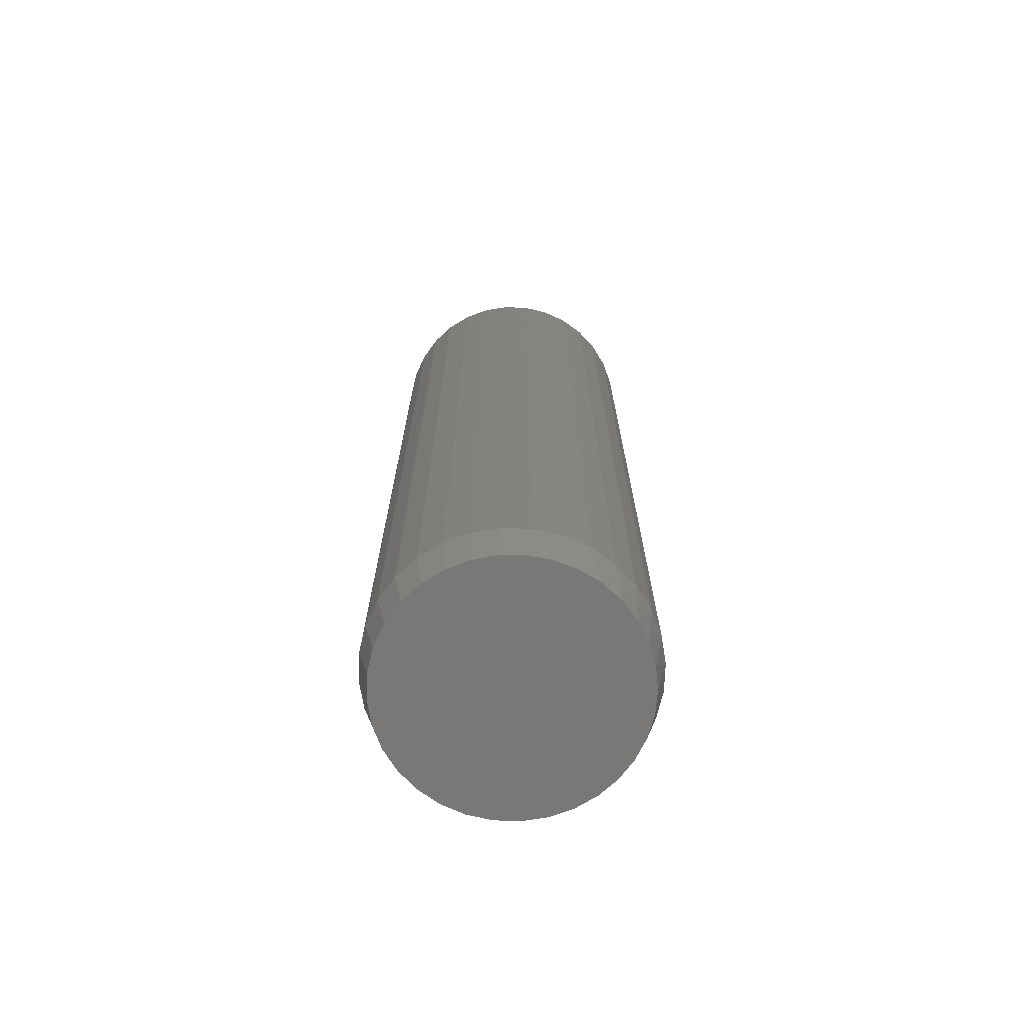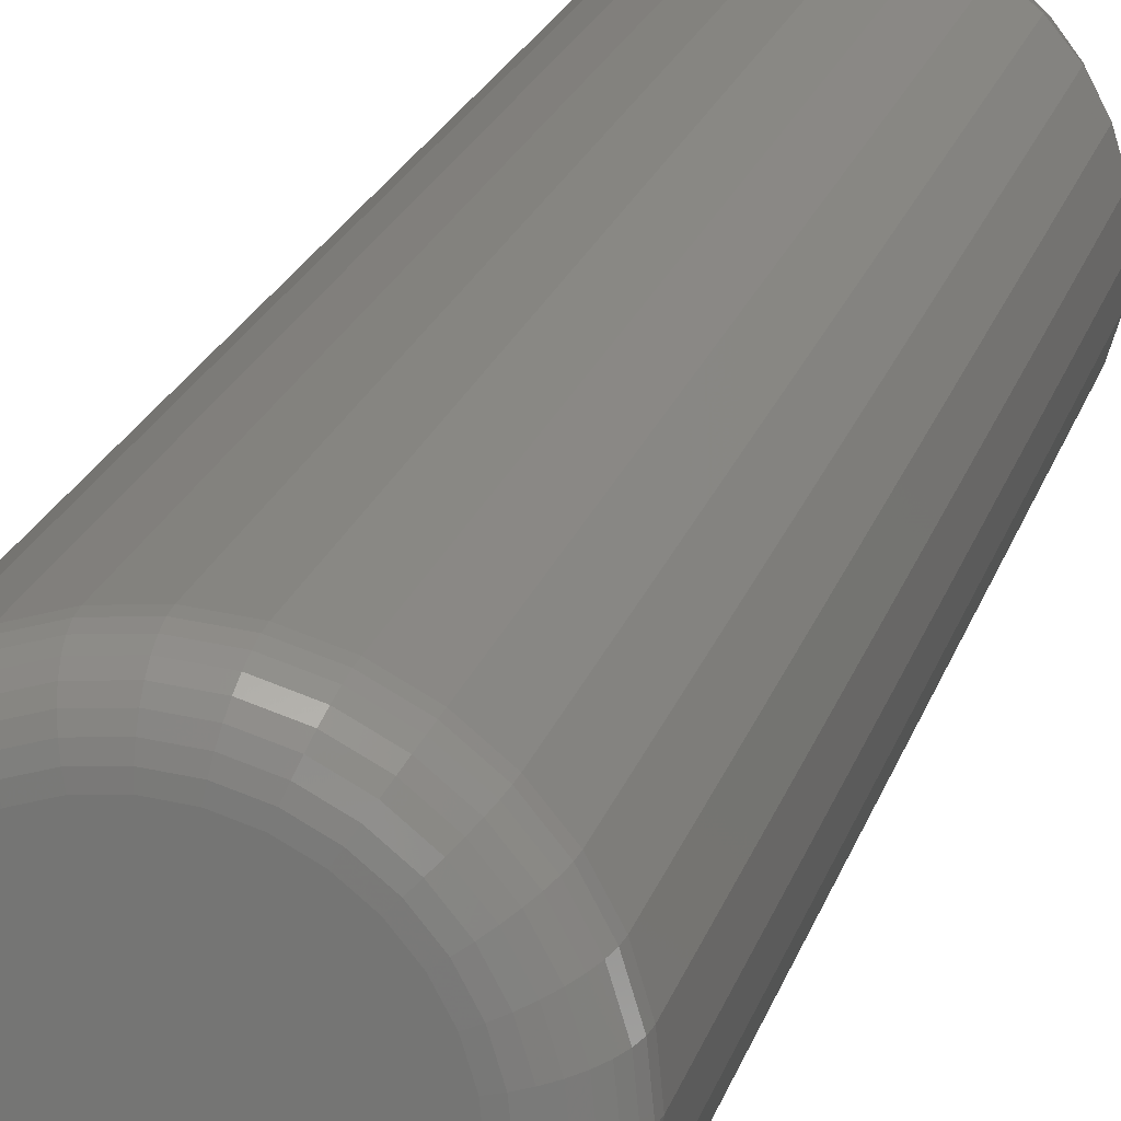
<metadata>
{"format":"stl","ext":"stl","renderer":"f3d","projection":"perspective","resolution":1024,"background":"white","views":[{"elev":-71.1,"azim":127.2,"up":"+Z"},{"elev":19.2,"azim":13.7,"up":"+Y"}]}
</metadata>
<code>
# stl→obj: 353 verts, 702 faces
v 0.1116 -2.61e-17 0.03125
v 0.1116 -1.208e-16 0.7188
v 0.1095 -0.02079 0.03125
v 0.1095 -0.02079 0.7188
v 0.1035 -0.04079 0.03125
v 0.1035 -0.04079 0.7188
v 0.09363 -0.05921 0.03125
v 0.09363 -0.05921 0.7188
v 0.08038 -0.07536 0.03125
v 0.08038 -0.07536 0.7188
v 0.06423 -0.08862 0.03125
v 0.06423 -0.08862 0.7188
v 0.0458 -0.09847 0.03125
v 0.0458 -0.09847 0.7188
v 0.02581 -0.1045 0.03125
v 0.02581 -0.1045 0.7188
v 0.005016 -0.1066 0.03125
v 0.005016 -0.1066 0.7188
v -0.01578 -0.1045 0.03125
v -0.01578 -0.1045 0.7188
v -0.03577 -0.09847 0.03125
v -0.03577 -0.09847 0.7188
v -0.0542 -0.08862 0.03125
v -0.0542 -0.08862 0.7188
v -0.07035 -0.07536 0.03125
v -0.07035 -0.07536 0.7188
v -0.0836 -0.05921 0.03125
v -0.0836 -0.05921 0.7188
v -0.09345 -0.04079 0.03125
v -0.09345 -0.04079 0.7188
v -0.09951 -0.02079 0.03125
v -0.09951 -0.02079 0.7188
v -0.1016 -3.428e-17 0.03125
v -0.1016 -3.428e-17 0.7188
v -0.09951 0.02079 0.03125
v -0.09951 0.02079 0.7188
v -0.09345 0.04079 0.03125
v -0.09345 0.04079 0.7188
v -0.0836 0.05921 0.03125
v -0.0836 0.05921 0.7188
v -0.07035 0.07536 0.03125
v -0.07035 0.07536 0.7188
v -0.0542 0.08862 0.03125
v -0.0542 0.08862 0.7188
v -0.03577 0.09847 0.03125
v -0.03577 0.09847 0.7188
v -0.01578 0.1045 0.03125
v -0.01578 0.1045 0.7188
v 0.005016 0.1066 0.03125
v 0.005016 0.1066 0.7188
v 0.02581 0.1045 0.03125
v 0.02581 0.1045 0.7188
v 0.0458 0.09847 0.03125
v 0.0458 0.09847 0.7188
v 0.06423 0.08862 0.03125
v 0.06423 0.08862 0.7188
v 0.08038 0.07536 0.03125
v 0.08038 0.07536 0.7188
v 0.09363 0.05921 0.03125
v 0.09363 0.05921 0.7188
v 0.1035 0.04079 0.03125
v 0.1035 0.04079 0.7188
v 0.1095 0.02079 0.03125
v 0.1095 0.02079 0.7188
v -0.00968 0.07388 0.75
v 0.01971 0.07388 0.75
v 0.005016 0.07533 0.75
v -0.02381 0.06959 0.75
v 0.03384 0.06959 0.75
v -0.03683 0.06263 0.75
v 0.04687 0.06263 0.75
v -0.04825 0.05327 0.75
v 0.05828 0.05327 0.75
v 0.05828 -0.05327 0.75
v -0.03683 -0.06263 0.75
v 0.04687 -0.06263 0.75
v -0.02381 -0.06959 0.75
v 0.03384 -0.06959 0.75
v -0.00968 -0.07388 0.75
v 0.01971 -0.07388 0.75
v 0.005016 -0.07533 0.75
v 0.06765 0.04185 0.75
v -0.05762 0.04185 0.75
v 0.07461 0.02883 0.75
v -0.06458 0.02883 0.75
v 0.0789 0.0147 0.75
v -0.06887 0.0147 0.75
v 0.08035 -8.5e-17 0.75
v -0.07031 -9.078e-17 0.75
v 0.0789 -0.0147 0.75
v -0.06887 -0.0147 0.75
v 0.07461 -0.02883 0.75
v -0.06458 -0.02883 0.75
v 0.06765 -0.04185 0.75
v -0.05762 -0.04185 0.75
v -0.04825 -0.05327 0.75
v 0.08644 6.939e-18 0.7494
v 0.08488 -0.01589 0.7494
v 0.0923 6.939e-18 0.7476
v 0.09063 -0.01703 0.7476
v 0.09771 6.939e-18 0.7447
v 0.09593 -0.01808 0.7447
v 0.1024 6.939e-18 0.7408
v 0.1006 -0.01901 0.7408
v 0.1063 6.939e-18 0.7361
v 0.1044 -0.01977 0.7361
v 0.1092 1.388e-17 0.7307
v 0.1072 -0.02033 0.7307
v 0.111 1.388e-17 0.7248
v 0.109 -0.02068 0.7248
v -0.07484 -0.01589 0.7494
v -0.07641 -7.633e-17 0.7494
v -0.08059 -0.01703 0.7476
v -0.08227 -8.327e-17 0.7476
v -0.08589 -0.01808 0.7447
v -0.08767 -9.021e-17 0.7447
v -0.09054 -0.01901 0.7408
v -0.09241 -9.714e-17 0.7408
v -0.09435 -0.01977 0.7361
v -0.0963 -1.041e-16 0.7361
v -0.09718 -0.02033 0.7307
v -0.09918 -9.714e-17 0.7307
v -0.09893 -0.02068 0.7248
v -0.101 -1.041e-16 0.7248
v -0.07021 -0.03116 0.7494
v -0.07563 -0.0334 0.7476
v -0.08062 -0.03547 0.7447
v -0.08499 -0.03728 0.7408
v -0.08858 -0.03877 0.7361
v -0.09125 -0.03988 0.7307
v -0.09289 -0.04056 0.7248
v -0.06269 -0.04524 0.7494
v -0.06756 -0.04849 0.7476
v -0.07205 -0.0515 0.7447
v -0.07599 -0.05413 0.7408
v -0.07922 -0.05629 0.7361
v -0.08162 -0.05789 0.7307
v -0.0831 -0.05888 0.7248
v -0.05256 -0.05758 0.7494
v -0.05671 -0.06172 0.7476
v -0.06053 -0.06554 0.7447
v -0.06387 -0.06889 0.7408
v -0.06662 -0.07164 0.7361
v -0.06866 -0.07368 0.7307
v -0.06992 -0.07494 0.7248
v -0.04022 -0.0677 0.7494
v -0.04348 -0.07258 0.7476
v -0.04648 -0.07707 0.7447
v -0.04911 -0.08101 0.7408
v -0.05127 -0.08424 0.7361
v -0.05287 -0.08664 0.7307
v -0.05386 -0.08812 0.7248
v -0.02614 -0.07523 0.7494
v -0.02839 -0.08064 0.7476
v -0.03045 -0.08563 0.7447
v -0.03227 -0.09001 0.7408
v -0.03375 -0.0936 0.7361
v -0.03486 -0.09627 0.7307
v -0.03554 -0.09791 0.7248
v -0.01087 -0.07986 0.7494
v -0.01201 -0.08561 0.7476
v -0.01307 -0.09091 0.7447
v -0.01399 -0.09555 0.7408
v -0.01475 -0.09937 0.7361
v -0.01531 -0.1022 0.7307
v -0.01566 -0.1039 0.7248
v 0.005016 -0.08143 0.7494
v 0.005016 -0.08729 0.7476
v 0.005016 -0.09269 0.7447
v 0.005016 -0.09743 0.7408
v 0.005016 -0.1013 0.7361
v 0.005016 -0.1042 0.7307
v 0.005016 -0.106 0.7248
v 0.0209 -0.07986 0.7494
v 0.02205 -0.08561 0.7476
v 0.0231 -0.09091 0.7447
v 0.02402 -0.09555 0.7408
v 0.02478 -0.09937 0.7361
v 0.02534 -0.1022 0.7307
v 0.02569 -0.1039 0.7248
v 0.03618 -0.07523 0.7494
v 0.03842 -0.08064 0.7476
v 0.04049 -0.08563 0.7447
v 0.0423 -0.09001 0.7408
v 0.04379 -0.0936 0.7361
v 0.04489 -0.09627 0.7307
v 0.04557 -0.09791 0.7248
v 0.05025 -0.0677 0.7494
v 0.05351 -0.07258 0.7476
v 0.05651 -0.07707 0.7447
v 0.05914 -0.08101 0.7408
v 0.0613 -0.08424 0.7361
v 0.06291 -0.08664 0.7307
v 0.06389 -0.08812 0.7248
v 0.06259 -0.05758 0.7494
v 0.06674 -0.06172 0.7476
v 0.07056 -0.06554 0.7447
v 0.07391 -0.06889 0.7408
v 0.07666 -0.07164 0.7361
v 0.0787 -0.07368 0.7307
v 0.07995 -0.07494 0.7248
v 0.07272 -0.04524 0.7494
v 0.07759 -0.04849 0.7476
v 0.08209 -0.0515 0.7447
v 0.08602 -0.05413 0.7408
v 0.08925 -0.05629 0.7361
v 0.09166 -0.05789 0.7307
v 0.09313 -0.05888 0.7248
v 0.08024 -0.03116 0.7494
v 0.08566 -0.0334 0.7476
v 0.09065 -0.03547 0.7447
v 0.09503 -0.03728 0.7408
v 0.09862 -0.03877 0.7361
v 0.1013 -0.03988 0.7307
v 0.1029 -0.04056 0.7248
v -0.07484 0.01589 0.7494
v -0.08059 0.01703 0.7476
v -0.08589 0.01808 0.7447
v -0.09054 0.01901 0.7408
v -0.09435 0.01977 0.7361
v -0.09718 0.02033 0.7307
v -0.09893 0.02068 0.7248
v 0.08488 0.01589 0.7494
v 0.09063 0.01703 0.7476
v 0.09593 0.01808 0.7447
v 0.1006 0.01901 0.7408
v 0.1044 0.01977 0.7361
v 0.1072 0.02033 0.7307
v 0.109 0.02068 0.7248
v 0.08024 0.03116 0.7494
v 0.08566 0.0334 0.7476
v 0.09065 0.03547 0.7447
v 0.09503 0.03728 0.7408
v 0.09862 0.03877 0.7361
v 0.1013 0.03988 0.7307
v 0.1029 0.04056 0.7248
v 0.07272 0.04524 0.7494
v 0.07759 0.04849 0.7476
v 0.08209 0.0515 0.7447
v 0.08602 0.05413 0.7408
v 0.08925 0.05629 0.7361
v 0.09166 0.05789 0.7307
v 0.09313 0.05888 0.7248
v 0.06259 0.05758 0.7494
v 0.06674 0.06172 0.7476
v 0.07056 0.06554 0.7447
v 0.07391 0.06889 0.7408
v 0.07666 0.07164 0.7361
v 0.0787 0.07368 0.7307
v 0.07995 0.07494 0.7248
v 0.05025 0.0677 0.7494
v 0.05351 0.07258 0.7476
v 0.05651 0.07707 0.7447
v 0.05914 0.08101 0.7408
v 0.0613 0.08424 0.7361
v 0.06291 0.08664 0.7307
v 0.06389 0.08812 0.7248
v 0.03618 0.07523 0.7494
v 0.03842 0.08064 0.7476
v 0.04049 0.08563 0.7447
v 0.0423 0.09001 0.7408
v 0.04379 0.0936 0.7361
v 0.04489 0.09627 0.7307
v 0.04557 0.09791 0.7248
v 0.0209 0.07986 0.7494
v 0.02205 0.08561 0.7476
v 0.0231 0.09091 0.7447
v 0.02402 0.09555 0.7408
v 0.02478 0.09937 0.7361
v 0.02534 0.1022 0.7307
v 0.02569 0.1039 0.7248
v 0.005016 0.08143 0.7494
v 0.005016 0.08729 0.7476
v 0.005016 0.09269 0.7447
v 0.005016 0.09743 0.7408
v 0.005016 0.1013 0.7361
v 0.005016 0.1042 0.7307
v 0.005016 0.106 0.7248
v -0.01087 0.07986 0.7494
v -0.01201 0.08561 0.7476
v -0.01307 0.09091 0.7447
v -0.01399 0.09555 0.7408
v -0.01475 0.09937 0.7361
v -0.01531 0.1022 0.7307
v -0.01566 0.1039 0.7248
v -0.02614 0.07523 0.7494
v -0.02839 0.08064 0.7476
v -0.03045 0.08563 0.7447
v -0.03227 0.09001 0.7408
v -0.03375 0.0936 0.7361
v -0.03486 0.09627 0.7307
v -0.03554 0.09791 0.7248
v -0.04022 0.0677 0.7494
v -0.04348 0.07258 0.7476
v -0.04648 0.07707 0.7447
v -0.04911 0.08101 0.7408
v -0.05127 0.08424 0.7361
v -0.05287 0.08664 0.7307
v -0.05386 0.08812 0.7248
v -0.05256 0.05758 0.7494
v -0.05671 0.06172 0.7476
v -0.06053 0.06554 0.7447
v -0.06387 0.06889 0.7408
v -0.06662 0.07164 0.7361
v -0.06866 0.07368 0.7307
v -0.06992 0.07494 0.7248
v -0.06269 0.04524 0.7494
v -0.06756 0.04849 0.7476
v -0.07205 0.0515 0.7447
v -0.07599 0.05413 0.7408
v -0.07922 0.05629 0.7361
v -0.08162 0.05789 0.7307
v -0.0831 0.05888 0.7248
v -0.07021 0.03116 0.7494
v -0.07563 0.0334 0.7476
v -0.08062 0.03547 0.7447
v -0.08499 0.03728 0.7408
v -0.08858 0.03877 0.7361
v -0.09125 0.03988 0.7307
v -0.09289 0.04056 0.7248
v -0.02201 0.095 0
v -0.004097 0.09835 0
v 0.01413 0.09835 0
v 0.03204 0.095 0
v -0.03901 0.08841 0
v 0.04904 0.08841 0
v -0.0545 0.07882 0
v 0.06454 0.07882 0
v 0.04281 -0.09125 0
v -0.03278 -0.09125 0
v 0.05989 -0.08212 0
v -0.01425 -0.09687 0
v 0.02428 -0.09687 0
v 0.005016 -0.09877 0
v -0.04986 -0.08212 0
v -0.06482 -0.06984 0
v 0.07485 -0.06984 0
v -0.0771 -0.05487 0
v 0.08714 -0.05487 0
v -0.08623 -0.0378 0
v 0.09626 -0.0378 0
v -0.09185 -0.01927 0
v 0.1019 -0.01927 0
v -0.09375 -6.898e-07 0
v 0.1038 -1.356e-16 0
v -0.09207 0.01815 0
v 0.1021 0.01815 0
v -0.08708 0.03568 0
v 0.09711 0.03568 0
v -0.07896 0.05199 0
v 0.08899 0.05199 0
v -0.06797 0.06654 0
v 0.07801 0.06654 0
f 1 2 3
f 3 2 4
f 3 4 5
f 5 4 6
f 5 6 7
f 7 6 8
f 7 8 9
f 9 8 10
f 9 10 11
f 11 10 12
f 11 12 13
f 13 12 14
f 13 14 15
f 15 14 16
f 15 16 17
f 17 16 18
f 17 18 19
f 19 18 20
f 19 20 21
f 21 20 22
f 21 22 23
f 23 22 24
f 23 24 25
f 25 24 26
f 25 26 27
f 27 26 28
f 27 28 29
f 29 28 30
f 29 30 31
f 31 30 32
f 31 32 33
f 33 32 34
f 33 34 35
f 35 34 36
f 35 36 37
f 37 36 38
f 37 38 39
f 39 38 40
f 39 40 41
f 41 40 42
f 41 42 43
f 43 42 44
f 43 44 45
f 45 44 46
f 45 46 47
f 47 46 48
f 47 48 49
f 49 48 50
f 49 50 51
f 51 50 52
f 51 52 53
f 53 52 54
f 53 54 55
f 55 54 56
f 55 56 57
f 57 56 58
f 57 58 59
f 59 58 60
f 59 60 61
f 61 60 62
f 61 62 63
f 63 62 64
f 63 64 1
f 1 64 2
f 65 66 67
f 66 65 68
f 66 68 69
f 69 68 70
f 69 70 71
f 71 70 72
f 71 72 73
f 74 75 76
f 76 75 77
f 76 77 78
f 78 77 79
f 78 79 80
f 80 79 81
f 73 72 82
f 82 72 83
f 82 83 84
f 84 83 85
f 84 85 86
f 86 85 87
f 86 87 88
f 88 87 89
f 88 89 90
f 90 89 91
f 90 91 92
f 92 91 93
f 92 93 94
f 94 93 95
f 94 95 74
f 74 95 96
f 74 96 75
f 88 90 97
f 97 90 98
f 97 98 99
f 99 98 100
f 99 100 101
f 101 100 102
f 101 102 103
f 103 102 104
f 103 104 105
f 105 104 106
f 105 106 107
f 107 106 108
f 107 108 109
f 109 108 110
f 109 110 2
f 2 110 4
f 91 89 111
f 111 89 112
f 111 112 113
f 113 112 114
f 113 114 115
f 115 114 116
f 115 116 117
f 117 116 118
f 117 118 119
f 119 118 120
f 119 120 121
f 121 120 122
f 121 122 123
f 123 122 124
f 123 124 32
f 32 124 34
f 93 91 125
f 125 91 111
f 125 111 126
f 126 111 113
f 126 113 127
f 127 113 115
f 127 115 128
f 128 115 117
f 128 117 129
f 129 117 119
f 129 119 130
f 130 119 121
f 130 121 131
f 131 121 123
f 131 123 30
f 30 123 32
f 95 93 132
f 132 93 125
f 132 125 133
f 133 125 126
f 133 126 134
f 134 126 127
f 134 127 135
f 135 127 128
f 135 128 136
f 136 128 129
f 136 129 137
f 137 129 130
f 137 130 138
f 138 130 131
f 138 131 28
f 28 131 30
f 96 95 139
f 139 95 132
f 139 132 140
f 140 132 133
f 140 133 141
f 141 133 134
f 141 134 142
f 142 134 135
f 142 135 143
f 143 135 136
f 143 136 144
f 144 136 137
f 144 137 145
f 145 137 138
f 145 138 26
f 26 138 28
f 75 96 146
f 146 96 139
f 146 139 147
f 147 139 140
f 147 140 148
f 148 140 141
f 148 141 149
f 149 141 142
f 149 142 150
f 150 142 143
f 150 143 151
f 151 143 144
f 151 144 152
f 152 144 145
f 152 145 24
f 24 145 26
f 77 75 153
f 153 75 146
f 153 146 154
f 154 146 147
f 154 147 155
f 155 147 148
f 155 148 156
f 156 148 149
f 156 149 157
f 157 149 150
f 157 150 158
f 158 150 151
f 158 151 159
f 159 151 152
f 159 152 22
f 22 152 24
f 79 77 160
f 160 77 153
f 160 153 161
f 161 153 154
f 161 154 162
f 162 154 155
f 162 155 163
f 163 155 156
f 163 156 164
f 164 156 157
f 164 157 165
f 165 157 158
f 165 158 166
f 166 158 159
f 166 159 20
f 20 159 22
f 81 79 167
f 167 79 160
f 167 160 168
f 168 160 161
f 168 161 169
f 169 161 162
f 169 162 170
f 170 162 163
f 170 163 171
f 171 163 164
f 171 164 172
f 172 164 165
f 172 165 173
f 173 165 166
f 173 166 18
f 18 166 20
f 80 81 174
f 174 81 167
f 174 167 175
f 175 167 168
f 175 168 176
f 176 168 169
f 176 169 177
f 177 169 170
f 177 170 178
f 178 170 171
f 178 171 179
f 179 171 172
f 179 172 180
f 180 172 173
f 180 173 16
f 16 173 18
f 78 80 181
f 181 80 174
f 181 174 182
f 182 174 175
f 182 175 183
f 183 175 176
f 183 176 184
f 184 176 177
f 184 177 185
f 185 177 178
f 185 178 186
f 186 178 179
f 186 179 187
f 187 179 180
f 187 180 14
f 14 180 16
f 76 78 188
f 188 78 181
f 188 181 189
f 189 181 182
f 189 182 190
f 190 182 183
f 190 183 191
f 191 183 184
f 191 184 192
f 192 184 185
f 192 185 193
f 193 185 186
f 193 186 194
f 194 186 187
f 194 187 12
f 12 187 14
f 74 76 195
f 195 76 188
f 195 188 196
f 196 188 189
f 196 189 197
f 197 189 190
f 197 190 198
f 198 190 191
f 198 191 199
f 199 191 192
f 199 192 200
f 200 192 193
f 200 193 201
f 201 193 194
f 201 194 10
f 10 194 12
f 94 74 202
f 202 74 195
f 202 195 203
f 203 195 196
f 203 196 204
f 204 196 197
f 204 197 205
f 205 197 198
f 205 198 206
f 206 198 199
f 206 199 207
f 207 199 200
f 207 200 208
f 208 200 201
f 208 201 8
f 8 201 10
f 92 94 209
f 209 94 202
f 209 202 210
f 210 202 203
f 210 203 211
f 211 203 204
f 211 204 212
f 212 204 205
f 212 205 213
f 213 205 206
f 213 206 214
f 214 206 207
f 214 207 215
f 215 207 208
f 215 208 6
f 6 208 8
f 90 92 98
f 98 92 209
f 98 209 100
f 100 209 210
f 100 210 102
f 102 210 211
f 102 211 104
f 104 211 212
f 104 212 106
f 106 212 213
f 106 213 108
f 108 213 214
f 108 214 110
f 110 214 215
f 110 215 4
f 4 215 6
f 89 87 112
f 112 87 216
f 112 216 114
f 114 216 217
f 114 217 116
f 116 217 218
f 116 218 118
f 118 218 219
f 118 219 120
f 120 219 220
f 120 220 122
f 122 220 221
f 122 221 124
f 124 221 222
f 124 222 34
f 34 222 36
f 86 88 223
f 223 88 97
f 223 97 224
f 224 97 99
f 224 99 225
f 225 99 101
f 225 101 226
f 226 101 103
f 226 103 227
f 227 103 105
f 227 105 228
f 228 105 107
f 228 107 229
f 229 107 109
f 229 109 64
f 64 109 2
f 84 86 230
f 230 86 223
f 230 223 231
f 231 223 224
f 231 224 232
f 232 224 225
f 232 225 233
f 233 225 226
f 233 226 234
f 234 226 227
f 234 227 235
f 235 227 228
f 235 228 236
f 236 228 229
f 236 229 62
f 62 229 64
f 82 84 237
f 237 84 230
f 237 230 238
f 238 230 231
f 238 231 239
f 239 231 232
f 239 232 240
f 240 232 233
f 240 233 241
f 241 233 234
f 241 234 242
f 242 234 235
f 242 235 243
f 243 235 236
f 243 236 60
f 60 236 62
f 73 82 244
f 244 82 237
f 244 237 245
f 245 237 238
f 245 238 246
f 246 238 239
f 246 239 247
f 247 239 240
f 247 240 248
f 248 240 241
f 248 241 249
f 249 241 242
f 249 242 250
f 250 242 243
f 250 243 58
f 58 243 60
f 71 73 251
f 251 73 244
f 251 244 252
f 252 244 245
f 252 245 253
f 253 245 246
f 253 246 254
f 254 246 247
f 254 247 255
f 255 247 248
f 255 248 256
f 256 248 249
f 256 249 257
f 257 249 250
f 257 250 56
f 56 250 58
f 69 71 258
f 258 71 251
f 258 251 259
f 259 251 252
f 259 252 260
f 260 252 253
f 260 253 261
f 261 253 254
f 261 254 262
f 262 254 255
f 262 255 263
f 263 255 256
f 263 256 264
f 264 256 257
f 264 257 54
f 54 257 56
f 66 69 265
f 265 69 258
f 265 258 266
f 266 258 259
f 266 259 267
f 267 259 260
f 267 260 268
f 268 260 261
f 268 261 269
f 269 261 262
f 269 262 270
f 270 262 263
f 270 263 271
f 271 263 264
f 271 264 52
f 52 264 54
f 67 66 272
f 272 66 265
f 272 265 273
f 273 265 266
f 273 266 274
f 274 266 267
f 274 267 275
f 275 267 268
f 275 268 276
f 276 268 269
f 276 269 277
f 277 269 270
f 277 270 278
f 278 270 271
f 278 271 50
f 50 271 52
f 65 67 279
f 279 67 272
f 279 272 280
f 280 272 273
f 280 273 281
f 281 273 274
f 281 274 282
f 282 274 275
f 282 275 283
f 283 275 276
f 283 276 284
f 284 276 277
f 284 277 285
f 285 277 278
f 285 278 48
f 48 278 50
f 68 65 286
f 286 65 279
f 286 279 287
f 287 279 280
f 287 280 288
f 288 280 281
f 288 281 289
f 289 281 282
f 289 282 290
f 290 282 283
f 290 283 291
f 291 283 284
f 291 284 292
f 292 284 285
f 292 285 46
f 46 285 48
f 70 68 293
f 293 68 286
f 293 286 294
f 294 286 287
f 294 287 295
f 295 287 288
f 295 288 296
f 296 288 289
f 296 289 297
f 297 289 290
f 297 290 298
f 298 290 291
f 298 291 299
f 299 291 292
f 299 292 44
f 44 292 46
f 72 70 300
f 300 70 293
f 300 293 301
f 301 293 294
f 301 294 302
f 302 294 295
f 302 295 303
f 303 295 296
f 303 296 304
f 304 296 297
f 304 297 305
f 305 297 298
f 305 298 306
f 306 298 299
f 306 299 42
f 42 299 44
f 83 72 307
f 307 72 300
f 307 300 308
f 308 300 301
f 308 301 309
f 309 301 302
f 309 302 310
f 310 302 303
f 310 303 311
f 311 303 304
f 311 304 312
f 312 304 305
f 312 305 313
f 313 305 306
f 313 306 40
f 40 306 42
f 85 83 314
f 314 83 307
f 314 307 315
f 315 307 308
f 315 308 316
f 316 308 309
f 316 309 317
f 317 309 310
f 317 310 318
f 318 310 311
f 318 311 319
f 319 311 312
f 319 312 320
f 320 312 313
f 320 313 38
f 38 313 40
f 87 85 216
f 216 85 314
f 216 314 217
f 217 314 315
f 217 315 218
f 218 315 316
f 218 316 219
f 219 316 317
f 219 317 220
f 220 317 318
f 220 318 221
f 221 318 319
f 221 319 222
f 222 319 320
f 222 320 36
f 36 320 38
f 321 322 323
f 324 321 323
f 325 321 324
f 326 325 324
f 327 325 326
f 328 327 326
f 329 330 331
f 332 330 329
f 333 332 329
f 334 332 333
f 330 335 331
f 331 335 336
f 331 336 337
f 337 336 338
f 337 338 339
f 339 338 340
f 339 340 341
f 341 340 342
f 341 342 343
f 343 342 344
f 343 344 345
f 345 344 346
f 345 346 347
f 347 346 348
f 347 348 349
f 349 348 350
f 349 350 351
f 351 350 352
f 351 352 353
f 353 352 327
f 353 327 328
f 33 344 31
f 31 344 342
f 31 342 29
f 29 342 340
f 29 340 27
f 27 340 338
f 27 338 25
f 25 338 336
f 25 336 23
f 23 336 335
f 23 335 21
f 21 335 330
f 21 330 19
f 19 330 332
f 19 332 17
f 17 332 334
f 17 334 15
f 15 334 333
f 15 333 13
f 13 333 329
f 13 329 11
f 11 329 331
f 11 331 9
f 9 331 337
f 9 337 7
f 7 337 339
f 7 339 5
f 5 339 341
f 5 341 3
f 3 341 343
f 3 343 1
f 1 343 345
f 349 61 63
f 351 59 61
f 351 61 349
f 353 57 59
f 353 59 351
f 328 55 57
f 328 57 353
f 326 53 55
f 326 55 328
f 324 51 53
f 324 53 326
f 323 49 51
f 323 51 324
f 322 47 49
f 322 49 323
f 321 45 47
f 321 47 322
f 325 43 45
f 325 45 321
f 327 41 43
f 327 43 325
f 352 39 41
f 352 41 327
f 350 37 39
f 350 39 352
f 348 35 37
f 348 37 350
f 344 33 346
f 346 33 35
f 346 35 348
f 1 345 63
f 63 345 347
f 63 347 349

</code>
